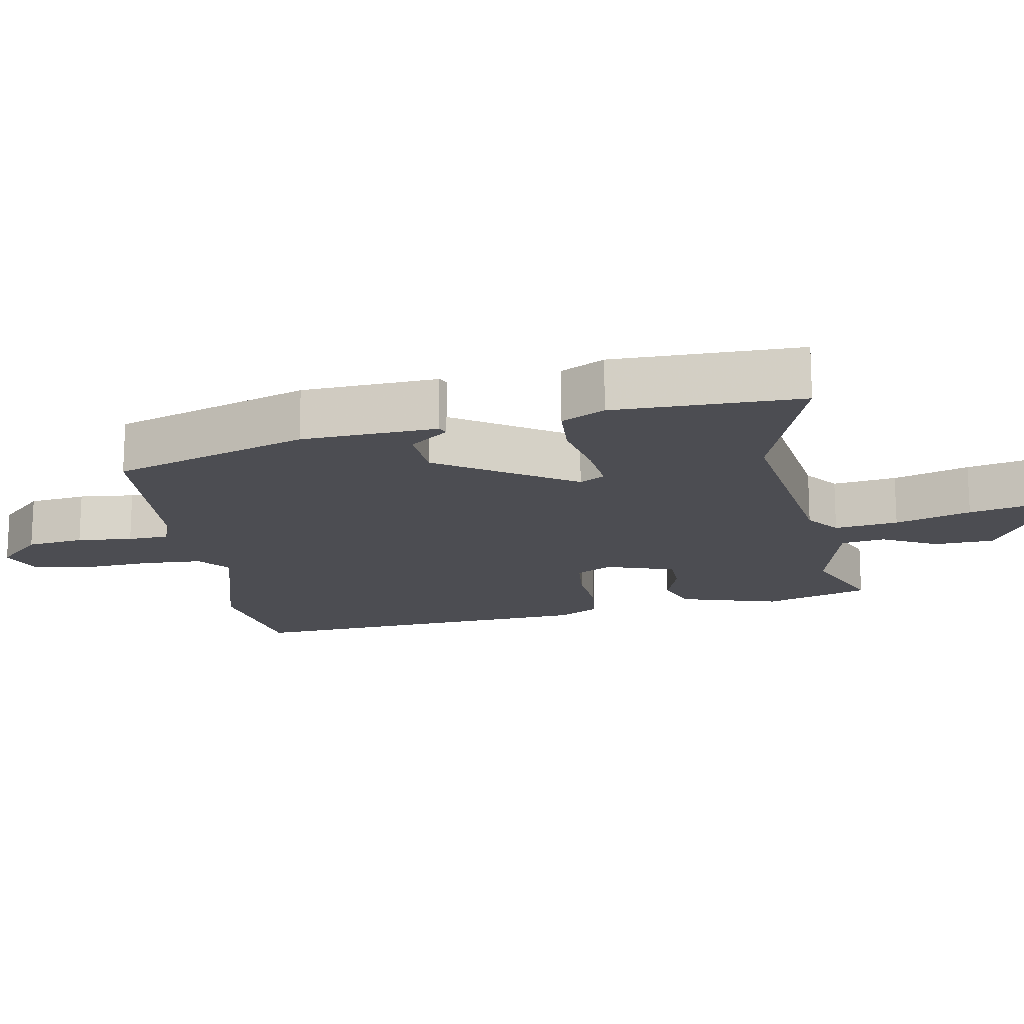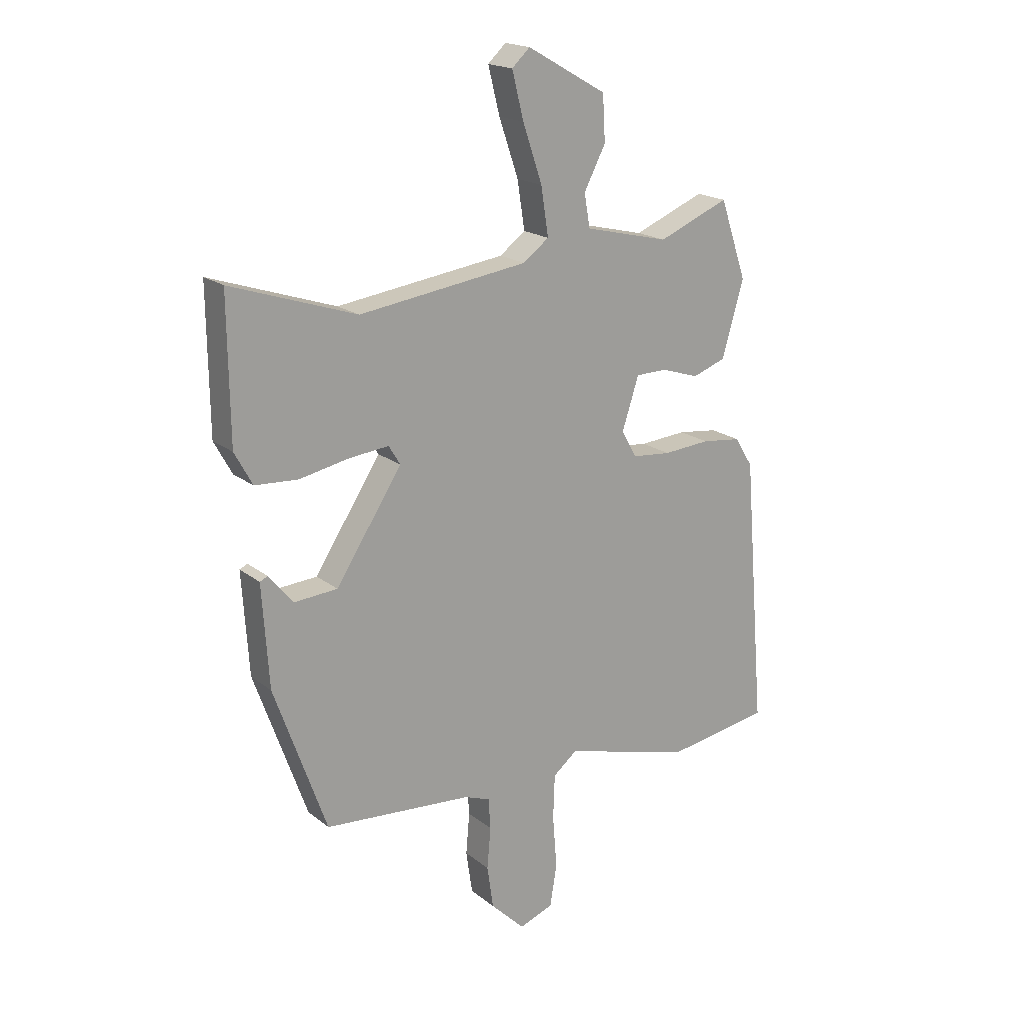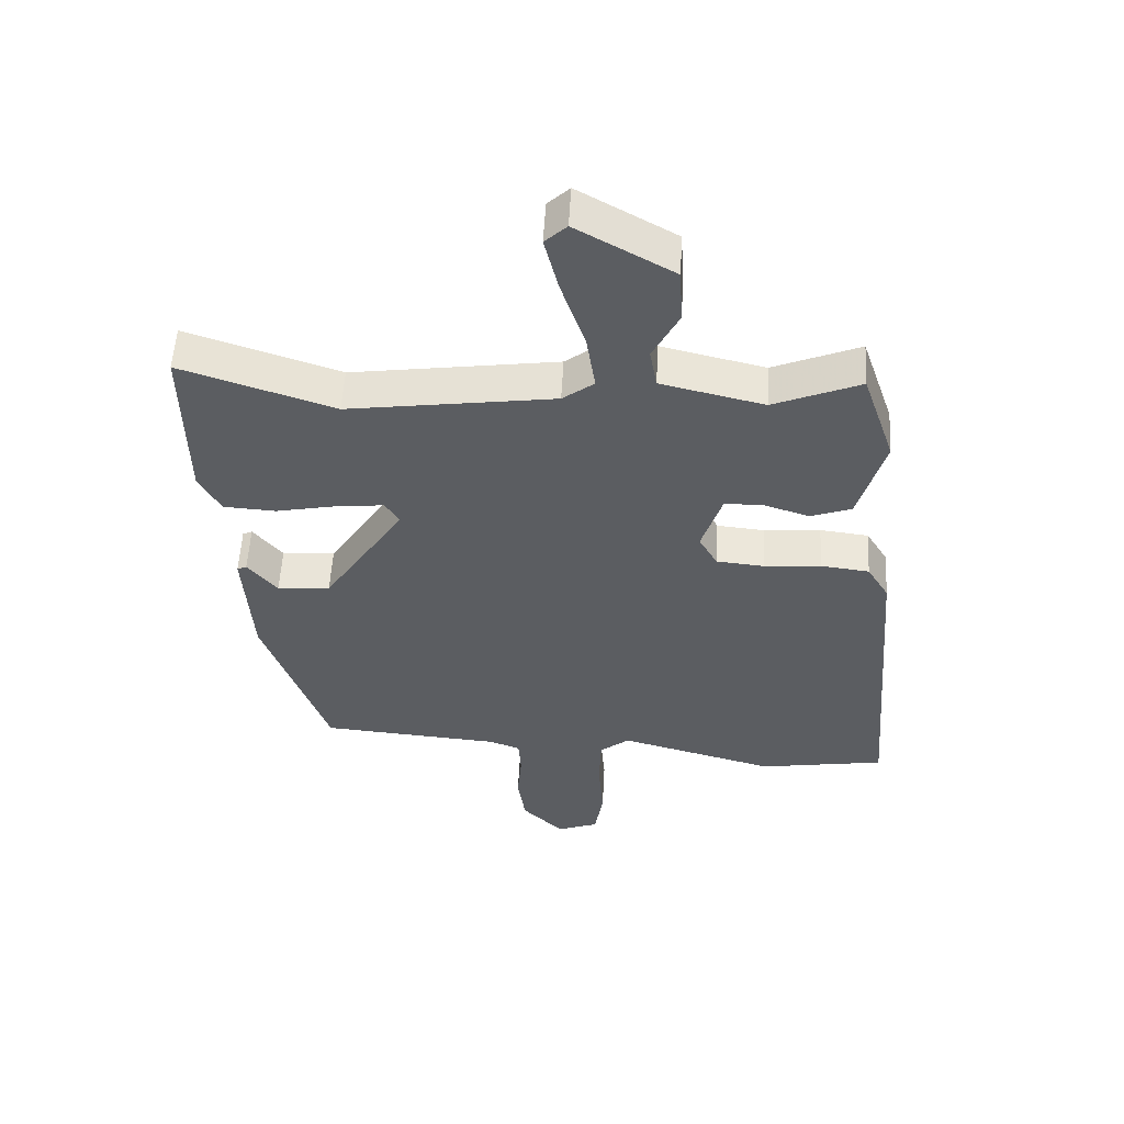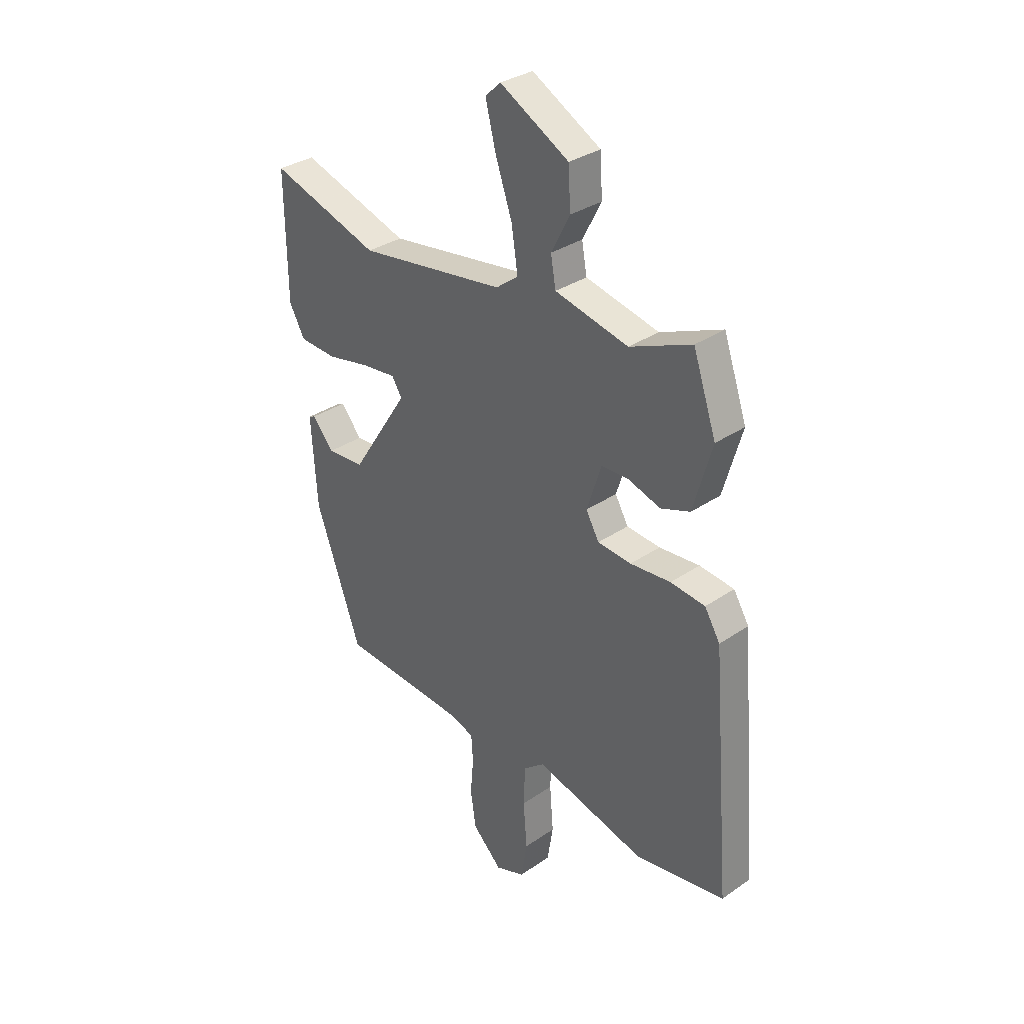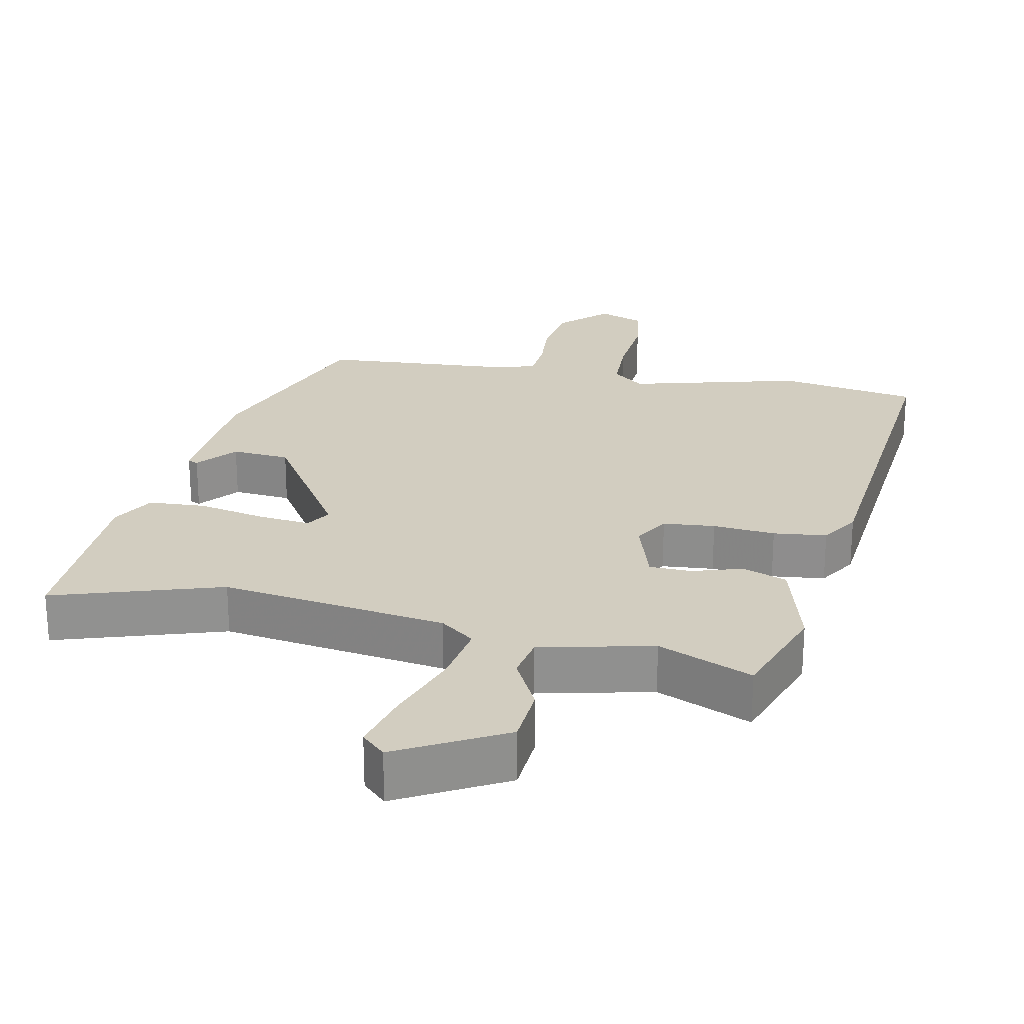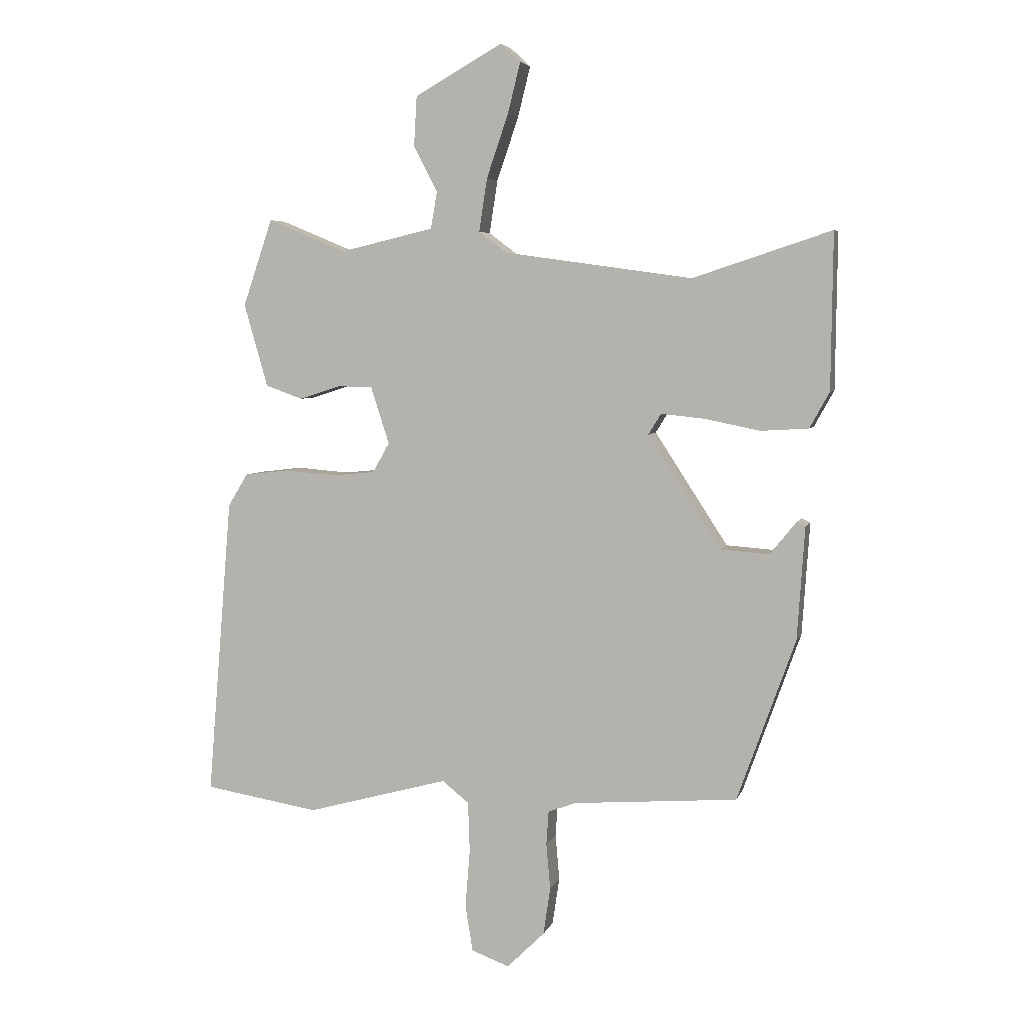
<metadata>
{"format":"obj","ext":"obj","renderer":"f3d","projection":"perspective","resolution":1024,"background":"white","views":[{"elev":-16.4,"azim":-80.3,"up":"+Y"},{"elev":18.8,"azim":-34.5,"up":"+Z"},{"elev":54.3,"azim":3.1,"up":"+Z"},{"elev":32.5,"azim":46.3,"up":"+Z"},{"elev":24.5,"azim":12.1,"up":"+Y"},{"elev":5.2,"azim":-165.5,"up":"+Z"}]}
</metadata>
<code>
v -0.386 0.07 -0.456
v -0.486 0.07 -0.176
v -0.499 0.07 0.018
v -0.484 0.07 0.025
v -0.438 0.07 -0.031
v -0.355 0.07 -0.025
v -0.229 0.07 0.169
v -0.251 0.07 0.205
v -0.327 0.07 0.197
v -0.421 0.07 0.178
v -0.503 0.07 0.183
v -0.537 0.07 0.245
v -0.54 0.07 0.513
v -0.301 0.07 0.434
v 0.021 0.07 0.479
v 0.07 0.07 0.516
v 0.056 0.07 0.607
v 0.019 0.07 0.715
v -0.003 0.07 0.803
v 0.031 0.07 0.835
v 0.182 0.07 0.75
v 0.187 0.07 0.664
v 0.146 0.07 0.585
v 0.157 0.07 0.522
v 0.318 0.07 0.484
v 0.453 0.07 0.54
v 0.504 0.07 0.39
v 0.463 0.07 0.247
v 0.399 0.07 0.224
v 0.328 0.07 0.247
v 0.268 0.07 0.246
v 0.236 0.07 0.147
v 0.265 0.07 0.096
v 0.339 0.07 0.089
v 0.428 0.07 0.096
v 0.504 0.07 0.087
v 0.538 0.07 0.031
v 0.581 0.07 -0.487
v 0.383 0.07 -0.519
v 0.138 0.07 -0.452
v 0.092 0.07 -0.489
v 0.089 0.07 -0.575
v 0.097 0.07 -0.676
v 0.084 0.07 -0.756
v 0.019 0.07 -0.78
v -0.046 0.07 -0.716
v -0.058 0.07 -0.634
v -0.051 0.07 -0.555
v -0.055 0.07 -0.496
v -0.104 0.07 -0.478
v -0.386 0 -0.456
v -0.486 0 -0.176
v -0.499 0 0.018
v -0.484 0 0.025
v -0.438 0 -0.031
v -0.355 0 -0.025
v -0.229 0 0.169
v -0.251 0 0.205
v -0.327 0 0.197
v -0.421 0 0.178
v -0.503 0 0.183
v -0.537 0 0.245
v -0.54 0 0.513
v -0.301 0 0.434
v 0.021 0 0.479
v 0.07 0 0.516
v 0.056 0 0.607
v 0.019 0 0.715
v -0.003 0 0.803
v 0.031 0 0.835
v 0.182 0 0.75
v 0.187 0 0.664
v 0.146 0 0.585
v 0.157 0 0.522
v 0.318 0 0.484
v 0.453 0 0.54
v 0.504 0 0.39
v 0.463 0 0.247
v 0.399 0 0.224
v 0.328 0 0.247
v 0.268 0 0.246
v 0.236 0 0.147
v 0.265 0 0.096
v 0.339 0 0.089
v 0.428 0 0.096
v 0.504 0 0.087
v 0.538 0 0.031
v 0.581 0 -0.487
v 0.383 0 -0.519
v 0.138 0 -0.452
v 0.092 0 -0.489
v 0.089 0 -0.575
v 0.097 0 -0.676
v 0.084 0 -0.756
v 0.019 0 -0.78
v -0.046 0 -0.716
v -0.058 0 -0.634
v -0.051 0 -0.555
v -0.055 0 -0.496
v -0.104 0 -0.478
f 45 46 47 48
f 45 48 49
f 42 43 44 45
f 41 42 45 49
f 40 41 49 50
f 38 39 40
f 37 38 40
f 34 35 36 37
f 33 34 37 40
f 32 33 40 50
f 27 28 29 30
f 25 26 27 30
f 24 25 30 31
f 20 21 22 23
f 20 23 24
f 17 18 19 20
f 16 17 20 24
f 15 16 24 31
f 11 12 13 14
f 9 10 11 14
f 8 9 14 15
f 7 8 15 31
f 2 3 4 5
f 2 5 6
f 1 2 6
f 7 31 32 50
f 1 6 7 50
f 98 97 96 95
f 99 98 95
f 95 94 93 92
f 99 95 92 91
f 100 99 91 90
f 90 89 88
f 90 88 87
f 87 86 85 84
f 90 87 84 83
f 100 90 83 82
f 80 79 78 77
f 80 77 76 75
f 81 80 75 74
f 73 72 71 70
f 74 73 70
f 70 69 68 67
f 74 70 67 66
f 81 74 66 65
f 64 63 62 61
f 64 61 60 59
f 65 64 59 58
f 81 65 58 57
f 55 54 53 52
f 56 55 52
f 56 52 51
f 100 82 81 57
f 100 57 56 51
f 1 51 52 2
f 2 52 53 3
f 3 53 54 4
f 4 54 55 5
f 5 55 56 6
f 6 56 57 7
f 7 57 58 8
f 8 58 59 9
f 9 59 60 10
f 10 60 61 11
f 11 61 62 12
f 12 62 63 13
f 13 63 64 14
f 14 64 65 15
f 15 65 66 16
f 16 66 67 17
f 17 67 68 18
f 18 68 69 19
f 19 69 70 20
f 20 70 71 21
f 21 71 72 22
f 22 72 73 23
f 23 73 74 24
f 24 74 75 25
f 25 75 76 26
f 26 76 77 27
f 27 77 78 28
f 28 78 79 29
f 29 79 80 30
f 30 80 81 31
f 31 81 82 32
f 32 82 83 33
f 33 83 84 34
f 34 84 85 35
f 35 85 86 36
f 36 86 87 37
f 37 87 88 38
f 38 88 89 39
f 39 89 90 40
f 40 90 91 41
f 41 91 92 42
f 42 92 93 43
f 43 93 94 44
f 44 94 95 45
f 45 95 96 46
f 46 96 97 47
f 47 97 98 48
f 48 98 99 49
f 49 99 100 50
f 50 100 51 1

</code>
